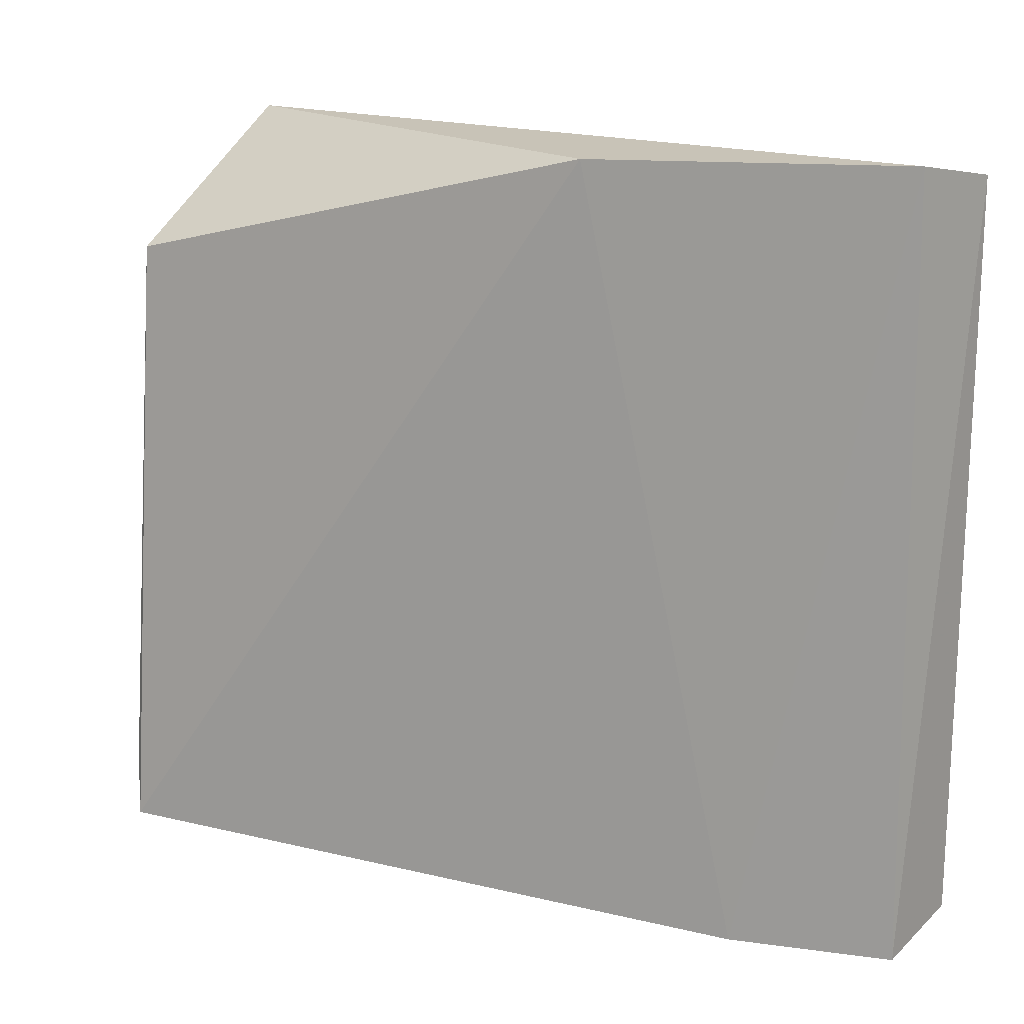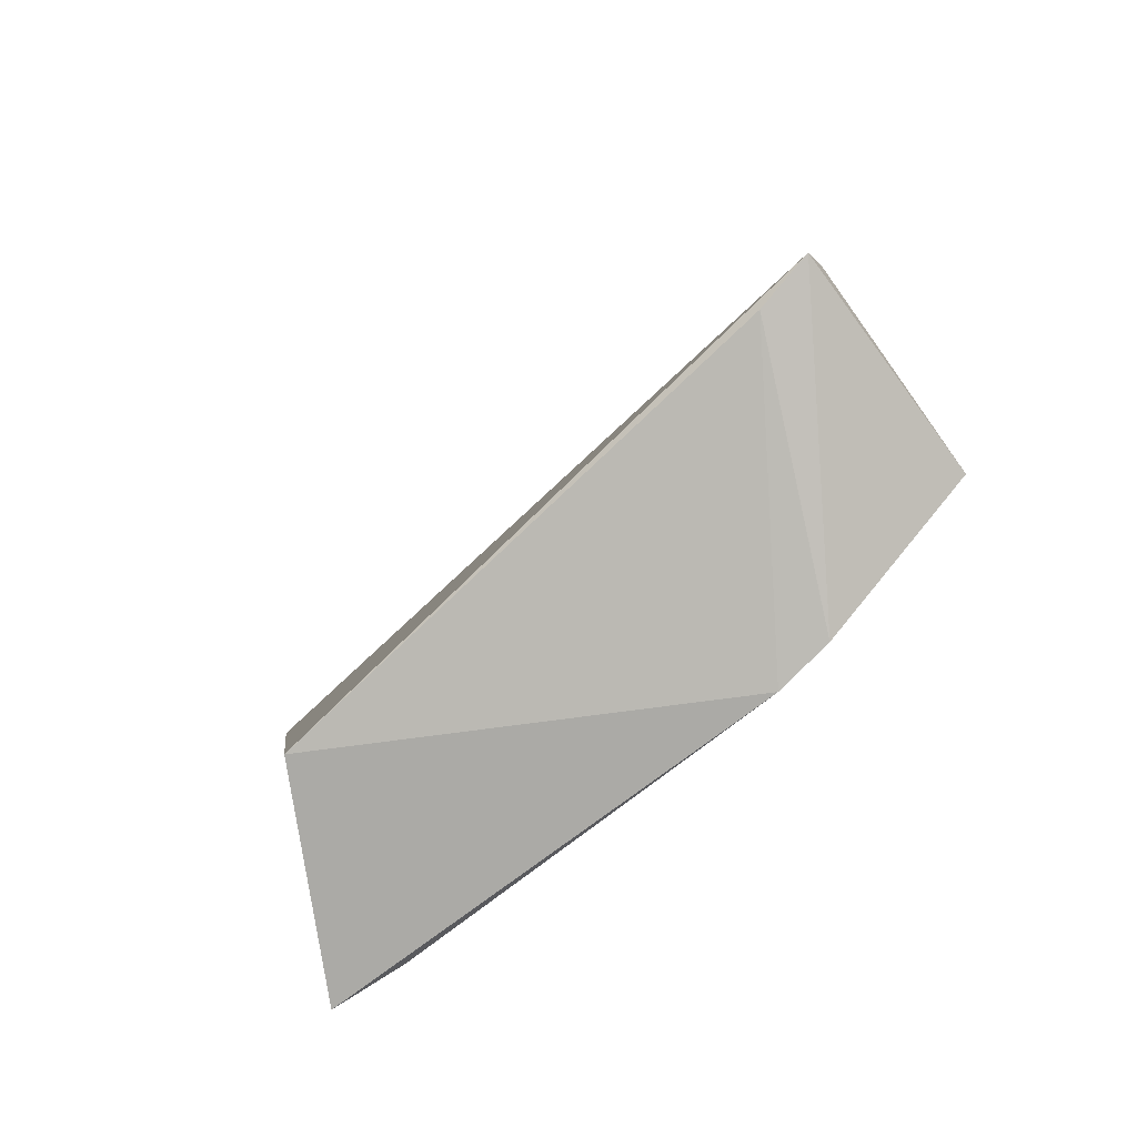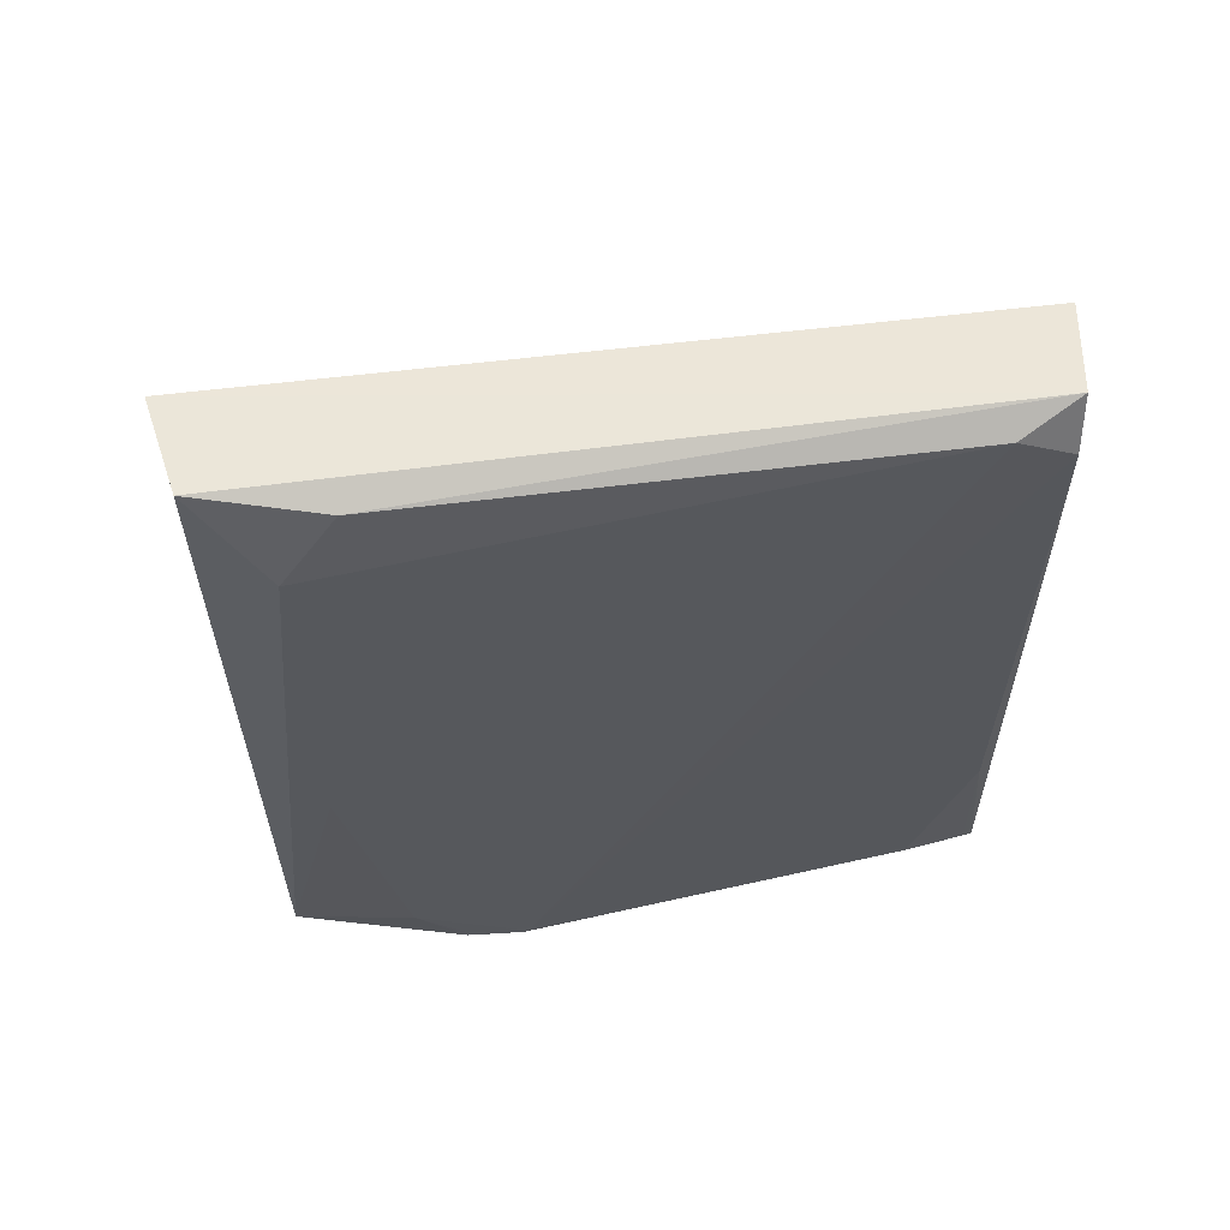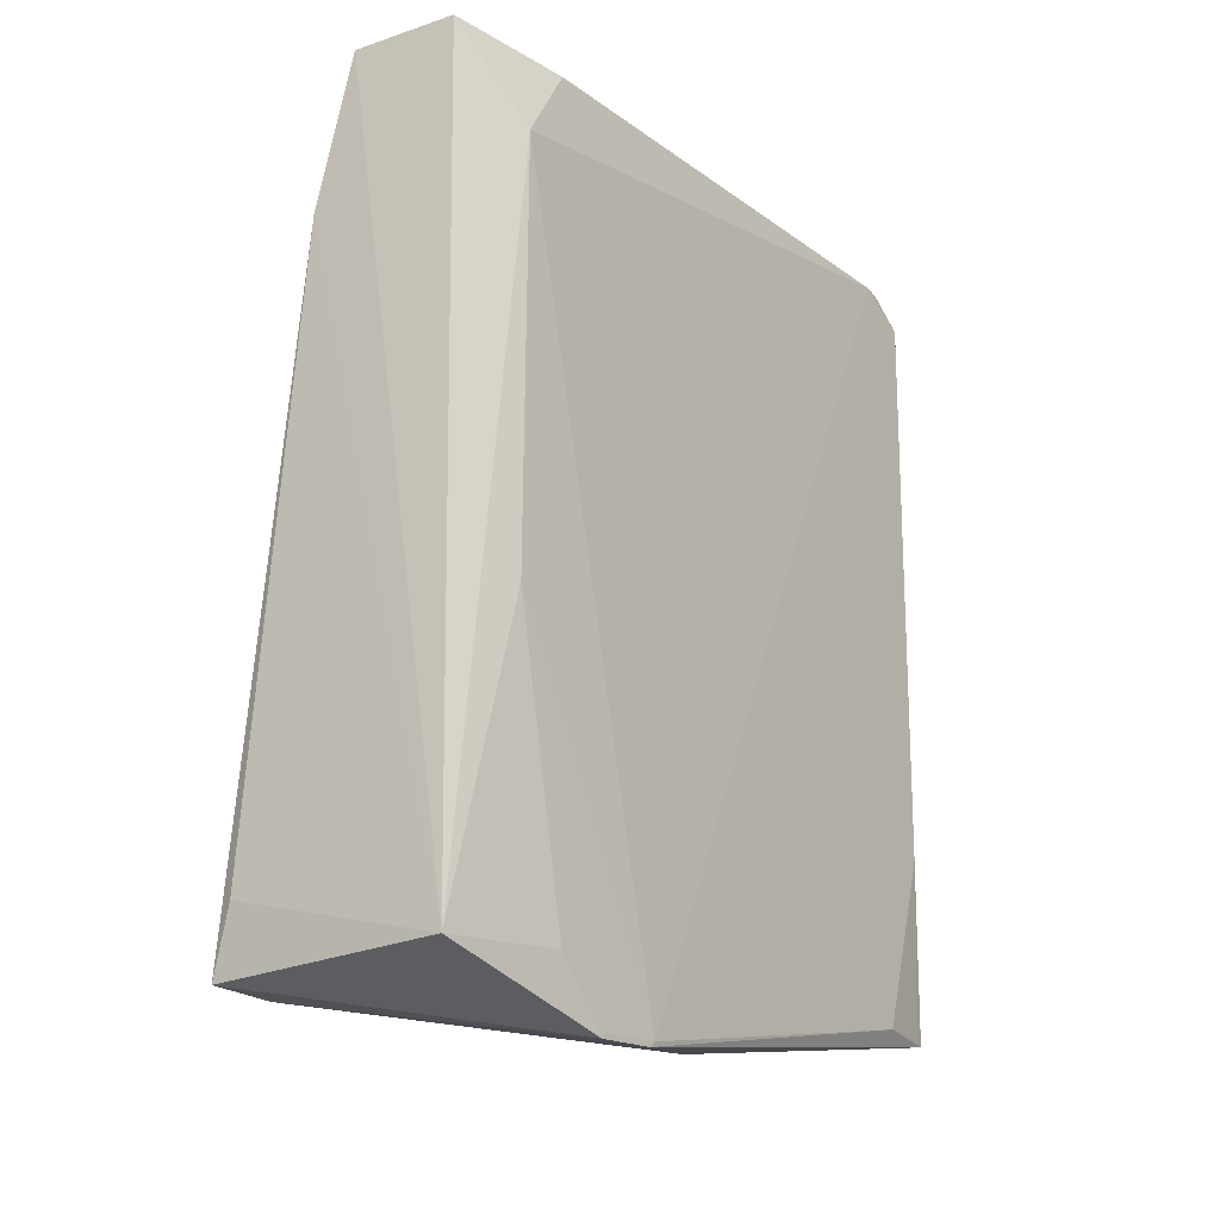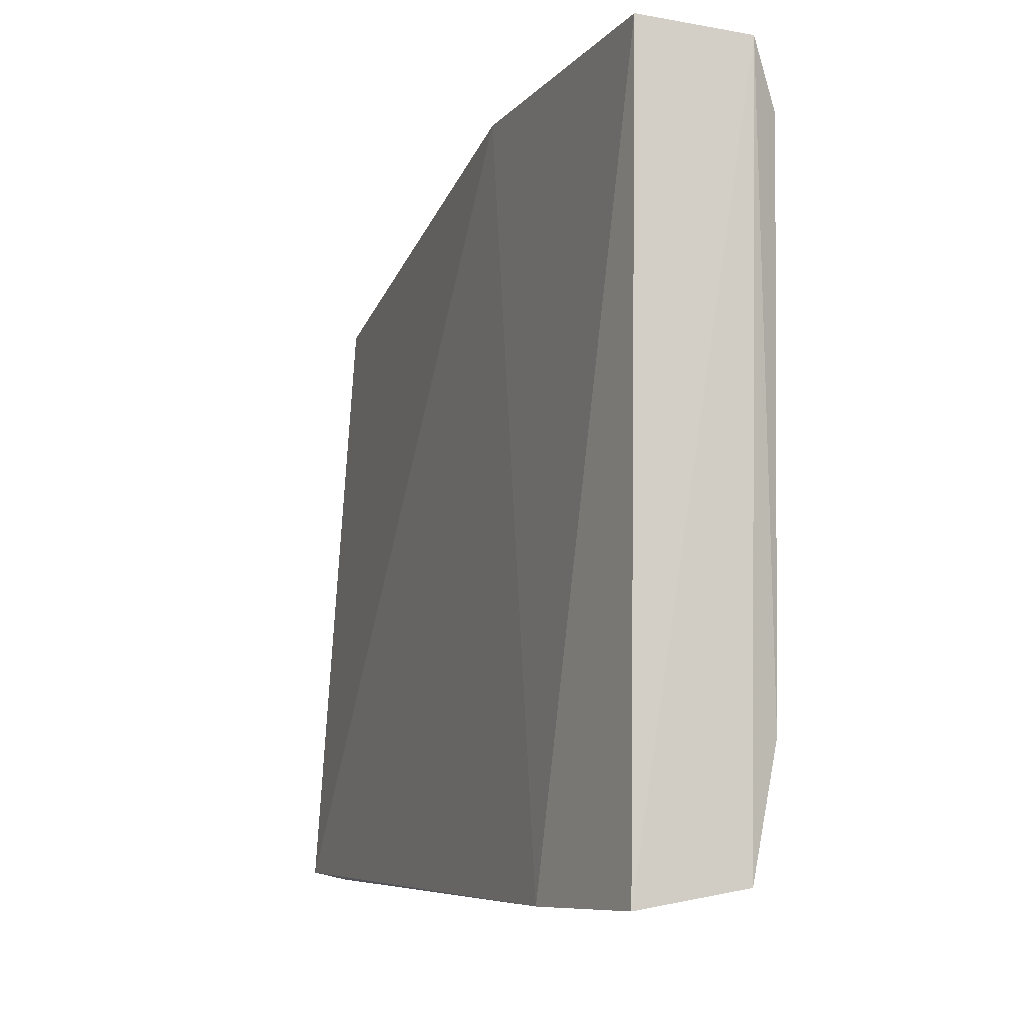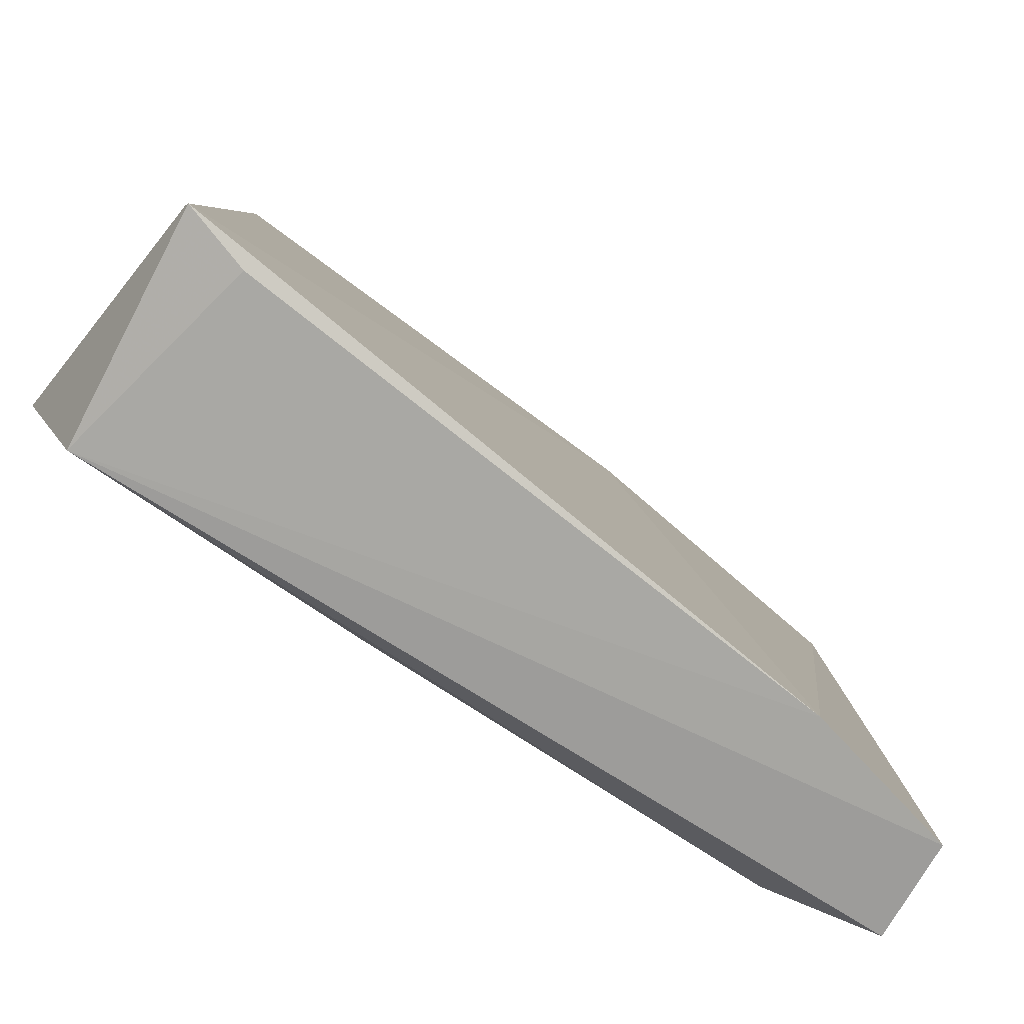
<metadata>
{"format":"obj","ext":"obj","renderer":"f3d","projection":"perspective","resolution":1024,"background":"white","views":[{"elev":16.3,"azim":-57.5,"up":"+Y"},{"elev":-79.3,"azim":-49.6,"up":"+Z"},{"elev":60.9,"azim":81.5,"up":"+Z"},{"elev":-18.5,"azim":36.5,"up":"+Z"},{"elev":-6.7,"azim":-14.1,"up":"+Y"},{"elev":-79.7,"azim":-122.5,"up":"+Y"}]}
</metadata>
<code>
v 0.0689 0.0116 0.1292
v 0.06978 -0.01138 0.1258
v 0.06973 0.009331 0.1002
v 0.06211 0.00758 0.09975
v 0.06359 -0.01449 0.1235
v 0.0693 0.01203 0.09989
v 0.06978 0.01142 0.1274
v 0.06496 -0.01436 0.1289
v 0.06535 0.01221 0.1285
v 0.06895 -0.01381 0.1001
v 0.06951 -0.009398 0.1287
v 0.06998 -0.005226 0.09802
v 0.06971 0.01139 0.1065
v 0.06371 0.01182 0.1172
v 0.06853 -0.01373 0.1292
v 0.06067 -0.01435 0.09939
v 0.0698 0.009444 0.1285
v 0.06971 -0.01147 0.1108
v 0.06995 -0.005406 0.09784
v 0.06937 0.01169 0.1
v 0.06145 -0.01453 0.1018
v 0.06101 -0.01221 0.09915
v 0.06977 -0.007531 0.09785
v 0.06971 -0.009405 0.1002
v 0.0698 -0.007361 0.09803
f 7 6 1
f 9 1 6
f 9 8 1
f 9 5 8
f 10 8 5
f 12 3 7
f 13 7 3
f 13 6 7
f 14 5 9
f 14 9 6
f 14 6 4
f 15 10 2
f 15 8 10
f 15 2 11
f 15 11 1
f 15 1 8
f 16 14 4
f 16 5 14
f 17 7 1
f 17 1 11
f 17 11 2
f 17 12 7
f 17 2 12
f 18 12 2
f 18 2 10
f 19 6 3
f 19 3 12
f 19 4 6
f 20 13 3
f 20 3 6
f 20 6 13
f 21 16 10
f 21 10 5
f 21 5 16
f 22 16 4
f 22 4 19
f 23 10 16
f 23 22 19
f 23 16 22
f 24 18 10
f 24 10 23
f 24 12 18
f 25 24 23
f 25 12 24
f 25 23 19
f 25 19 12

</code>
